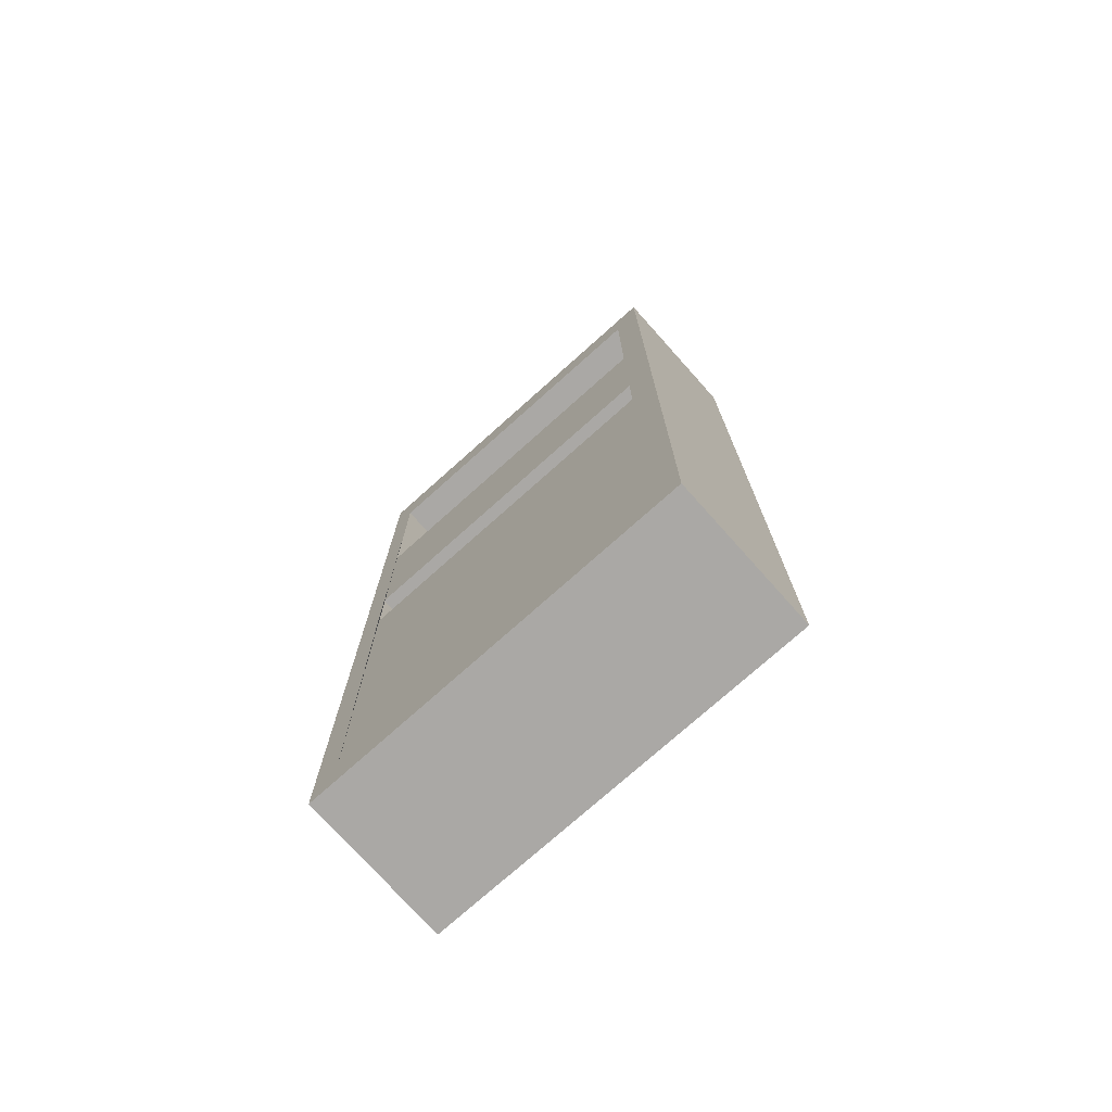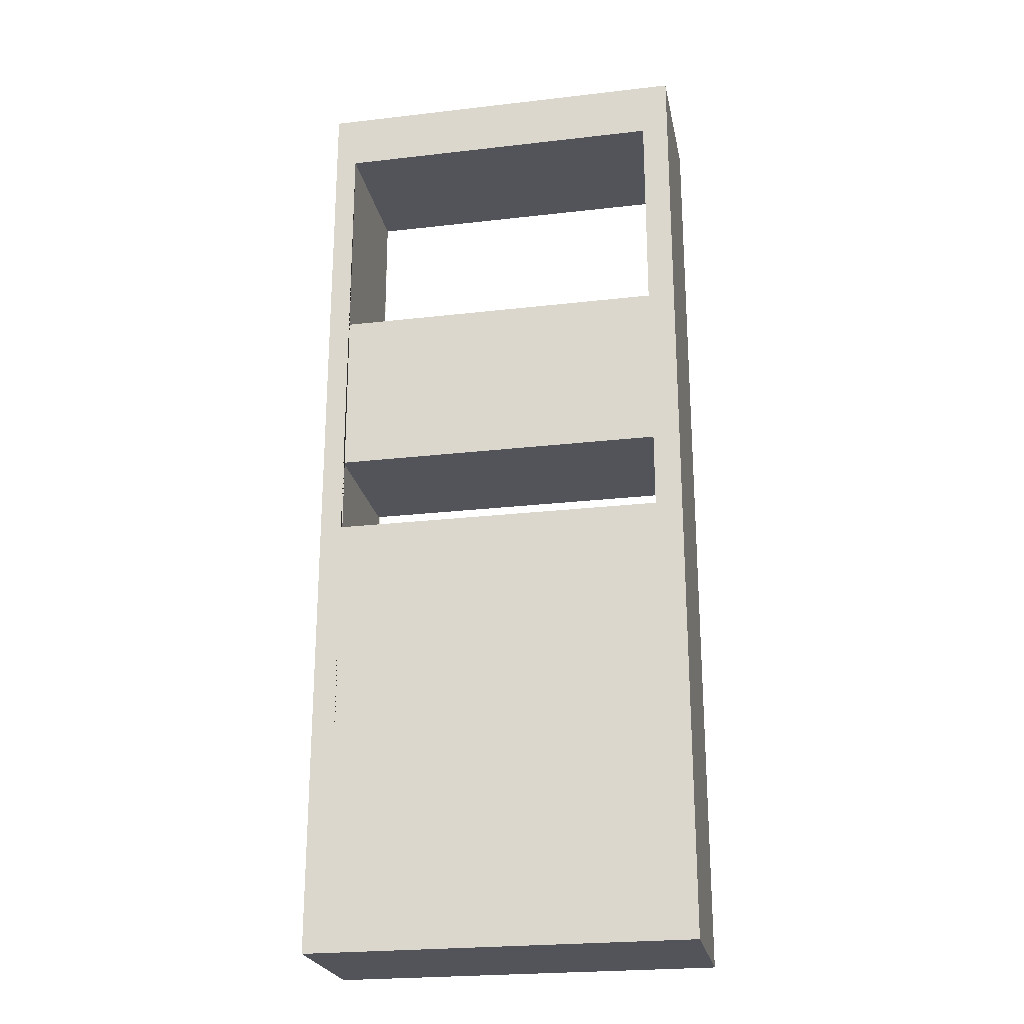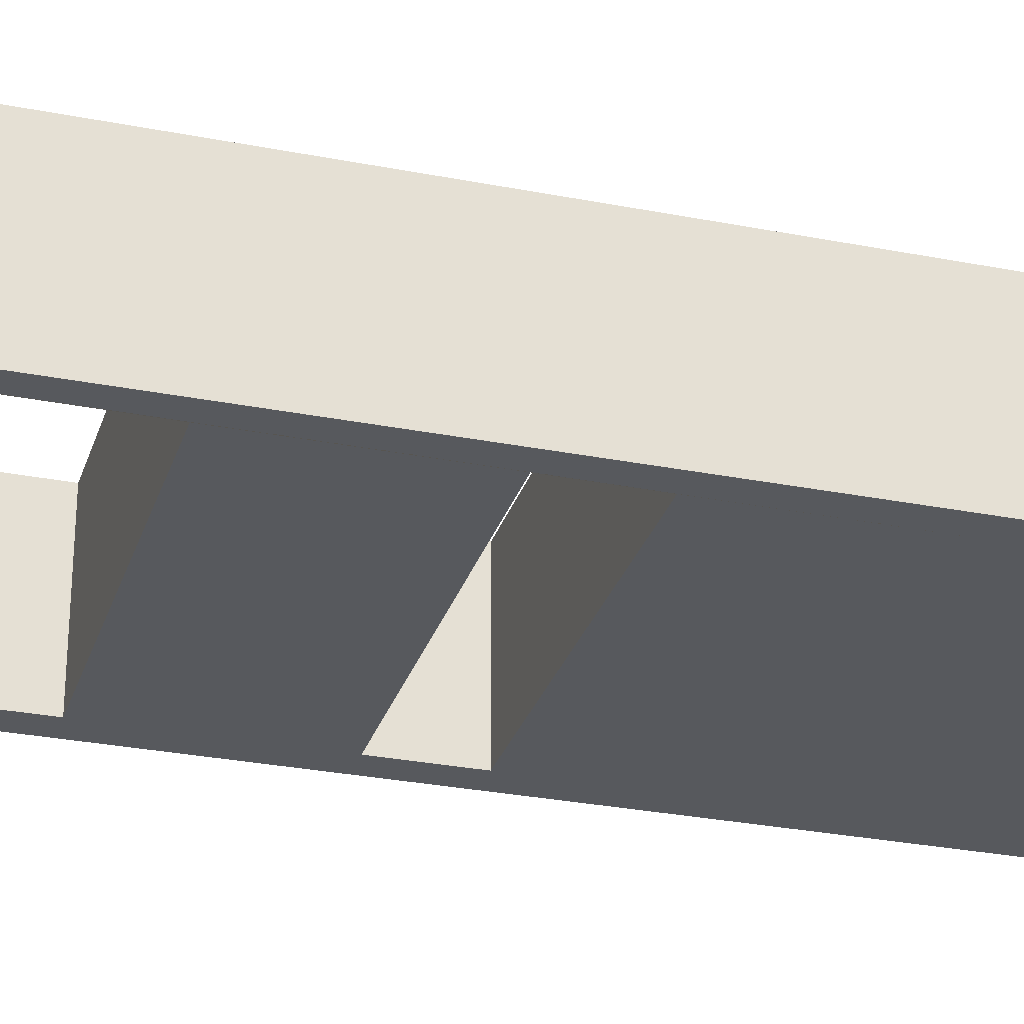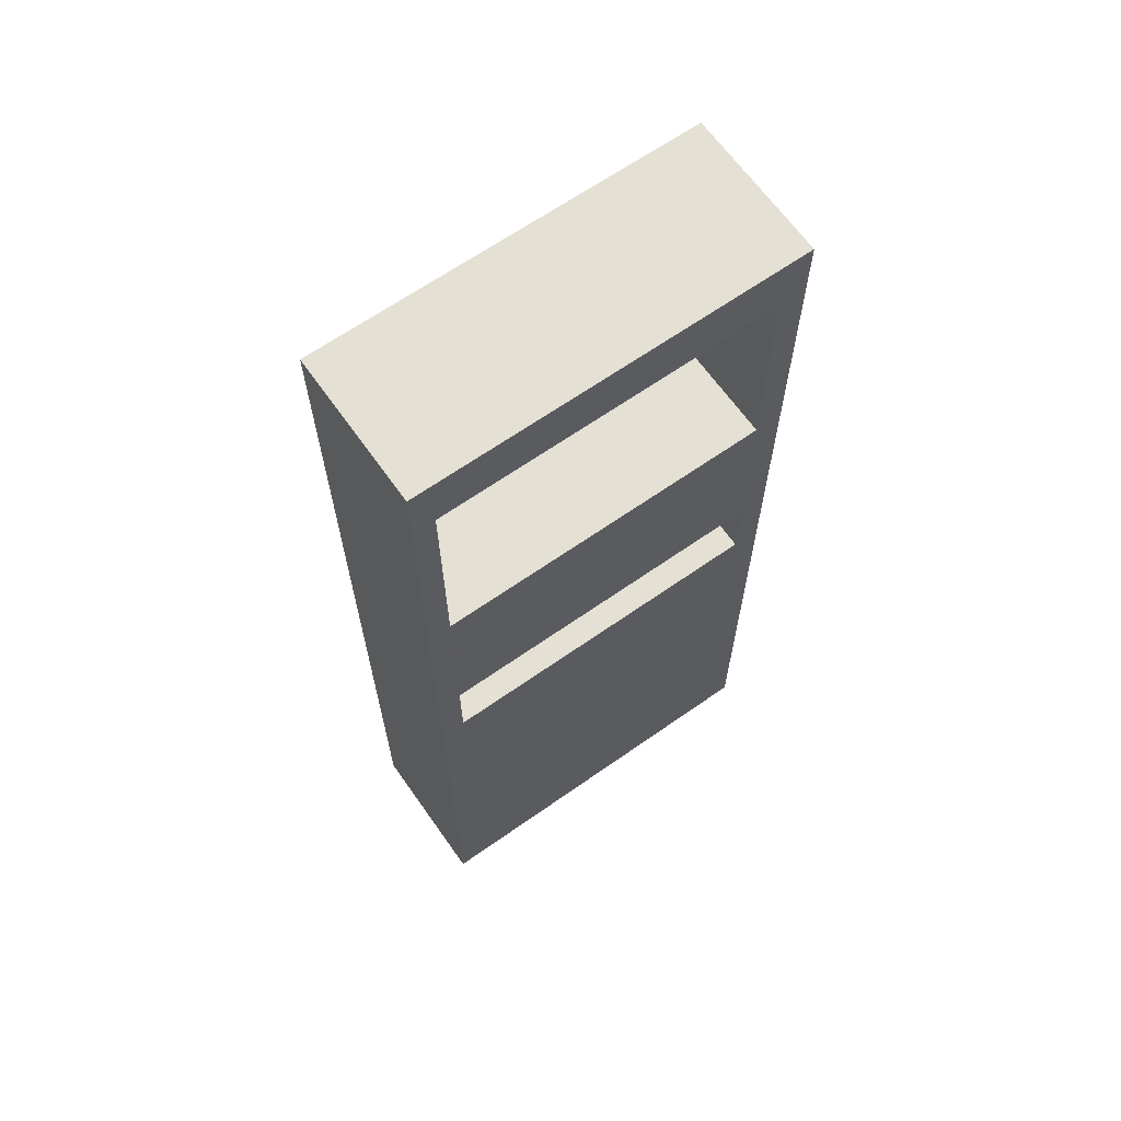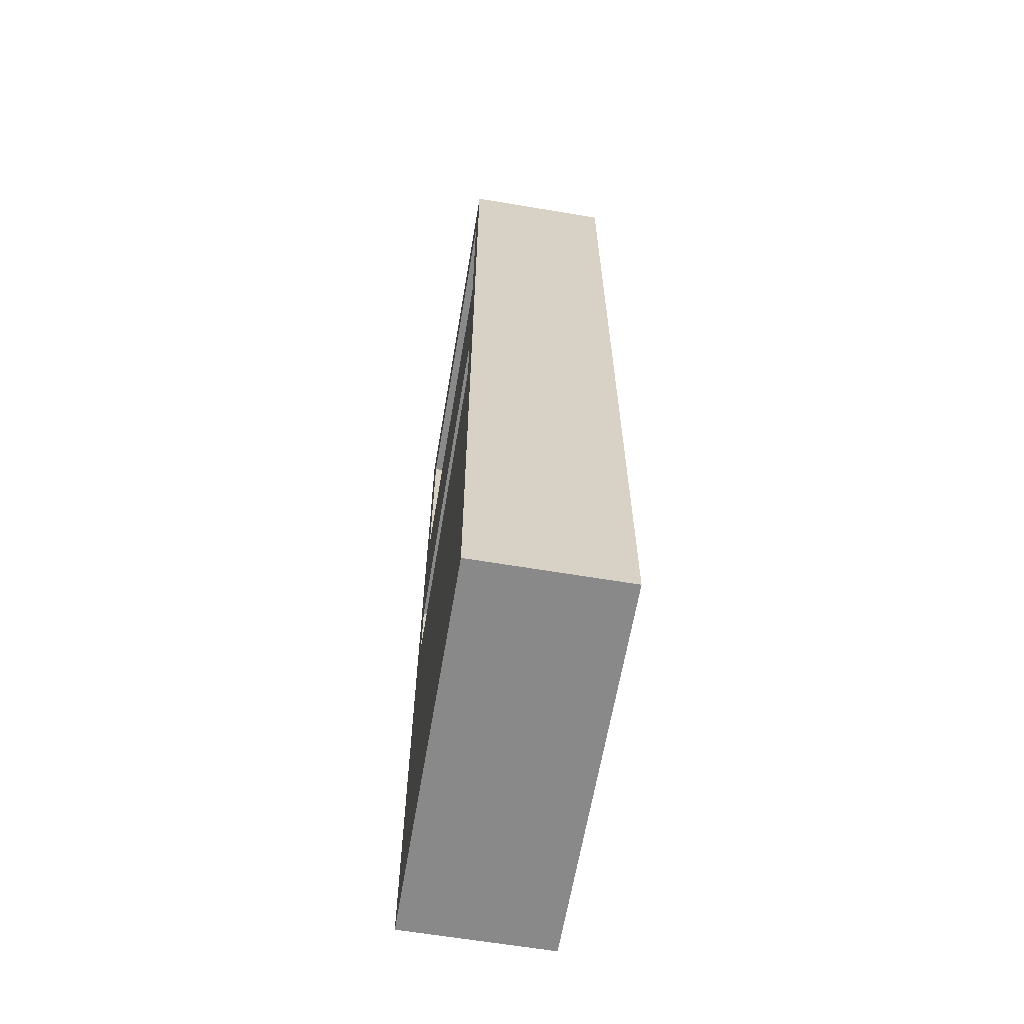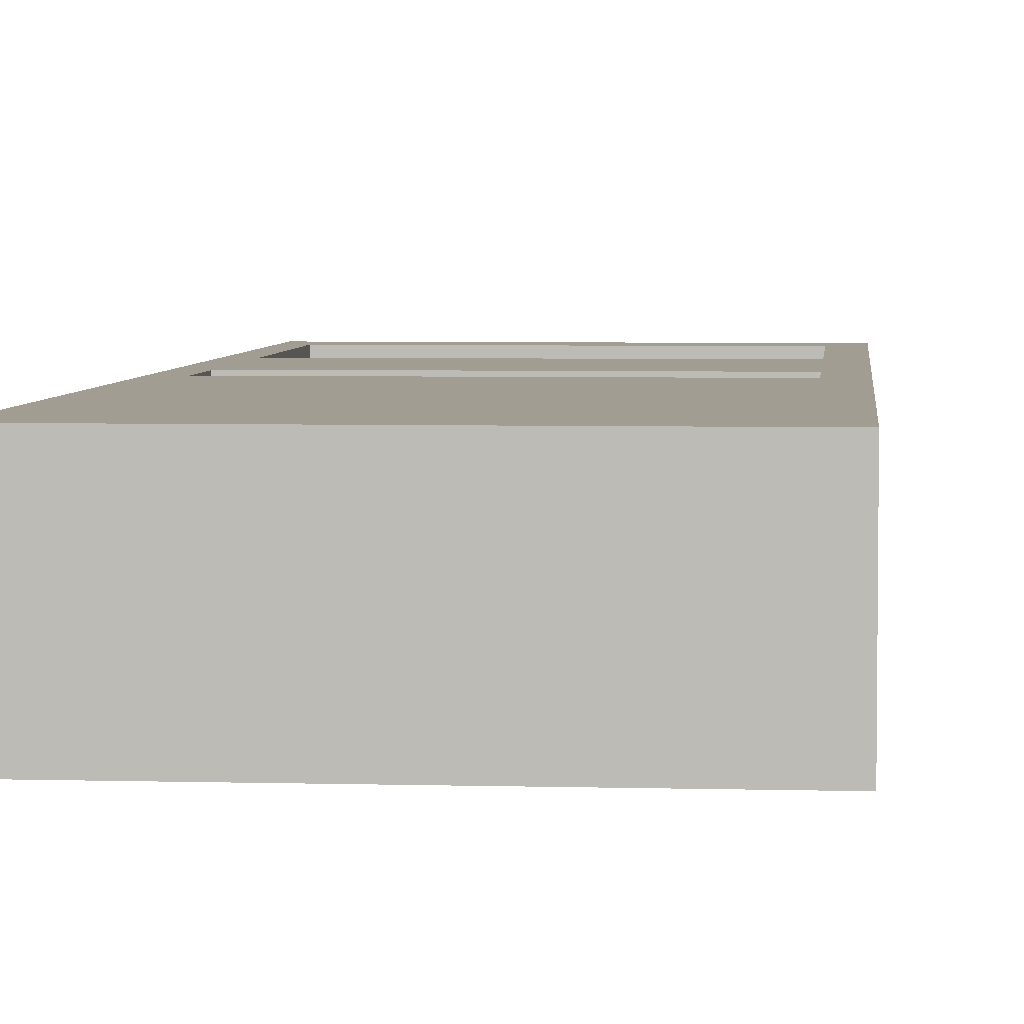
<metadata>
{"format":"obj","ext":"obj","renderer":"f3d","projection":"perspective","resolution":1024,"background":"white","views":[{"elev":-75.2,"azim":41.8,"up":"+Y"},{"elev":-23.8,"azim":11.0,"up":"+Y"},{"elev":-29.1,"azim":-106.3,"up":"+Z"},{"elev":65.5,"azim":-35.2,"up":"+Y"},{"elev":-63.2,"azim":-99.6,"up":"+Y"},{"elev":4.6,"azim":5.1,"up":"+Z"}]}
</metadata>
<code>
g default
v -48.58 0.9323 -21.65
v -49.5 281.7 -21.65
v 48.43 0.9323 -21.65
v 48.11 281.7 -21.65
v -55.94 0.9323 -21.65
v -55.94 281.7 -21.65
v 56.06 0.9323 -21.65
v 56.06 281.7 -21.65
v 48.1 264.7 -21.65
v 48.1 130.9 -21.65
v 48.1 153 -21.65
v 48.1 202.4 -21.65
v -49.53 130.9 -21.65
v -49.53 264.7 -21.65
v -49.53 153 -21.65
v -49.53 202.4 -21.65
v -48.58 0.9323 21.65
v 48.43 0.9323 21.65
v -49.53 202.4 21.65
v -49.53 153 21.65
v -55.94 0.9323 21.65
v -49.5 281.7 21.65
v -55.94 281.7 21.65
v 48.1 130.9 21.65
v 48.1 153 21.65
v 48.1 264.7 21.65
v 48.1 202.4 21.65
v -49.53 130.9 21.65
v -49.53 264.7 21.65
v 48.11 281.7 21.65
v 56.06 0.9323 21.65
v 56.06 281.7 21.65
g Fuel_pump_
f 16 12 11 15
f 14 16 15 13 1 5 6 2
f 12 9 4 8 7 3 10 11
f 3 1 13 10
f 2 4 9 14
f 19 20 25 27
f 29 22 23 21 17 28 20 19
f 27 25 24 18 31 32 30 26
f 18 24 28 17
f 22 29 26 30
f 2 6 23 22
f 13 15 20 28
f 10 13 28 24
f 11 10 24 25
f 16 14 29 19
f 3 7 31 18
f 9 12 27 26
f 4 2 22 30
f 8 4 30 32
f 14 9 26 29
f 6 5 21 23
f 15 11 25 20
f 1 3 18 17
f 12 16 19 27
f 7 8 32 31
f 5 1 17 21

</code>
